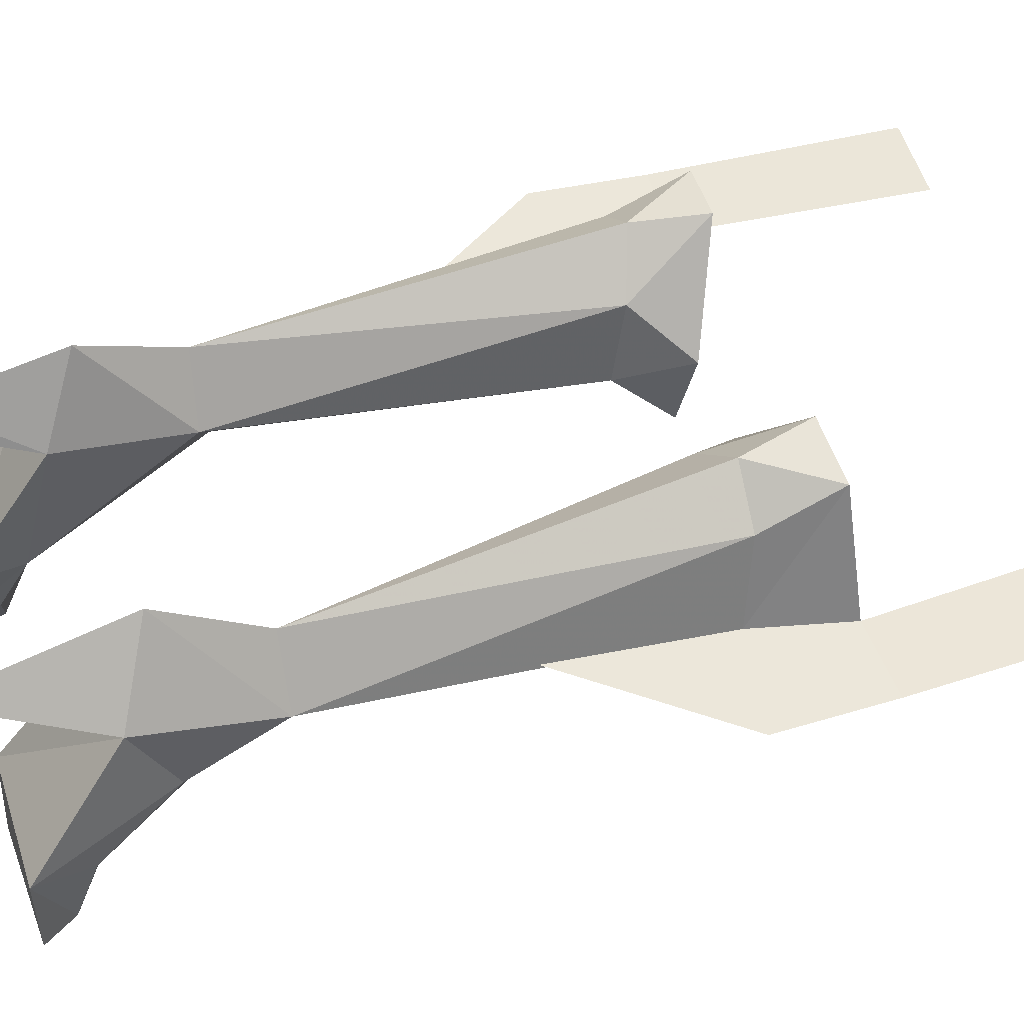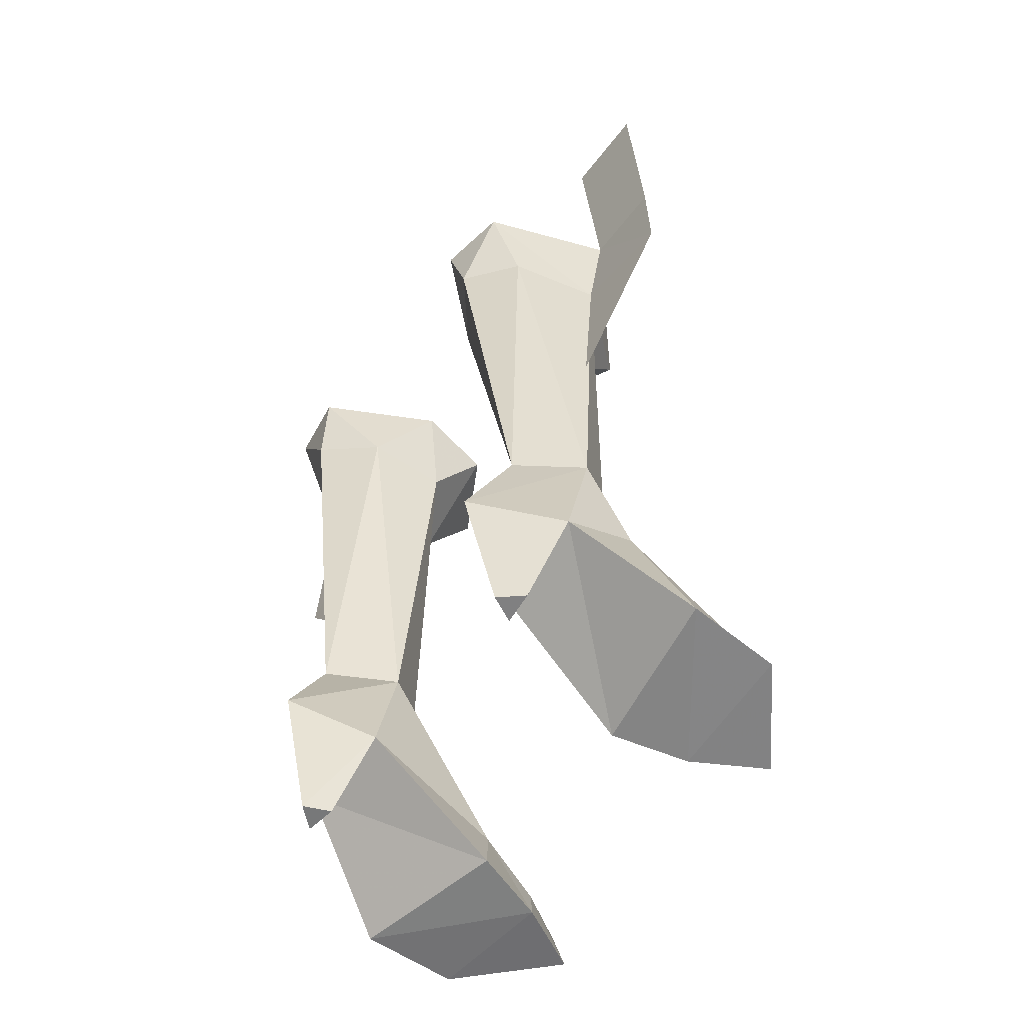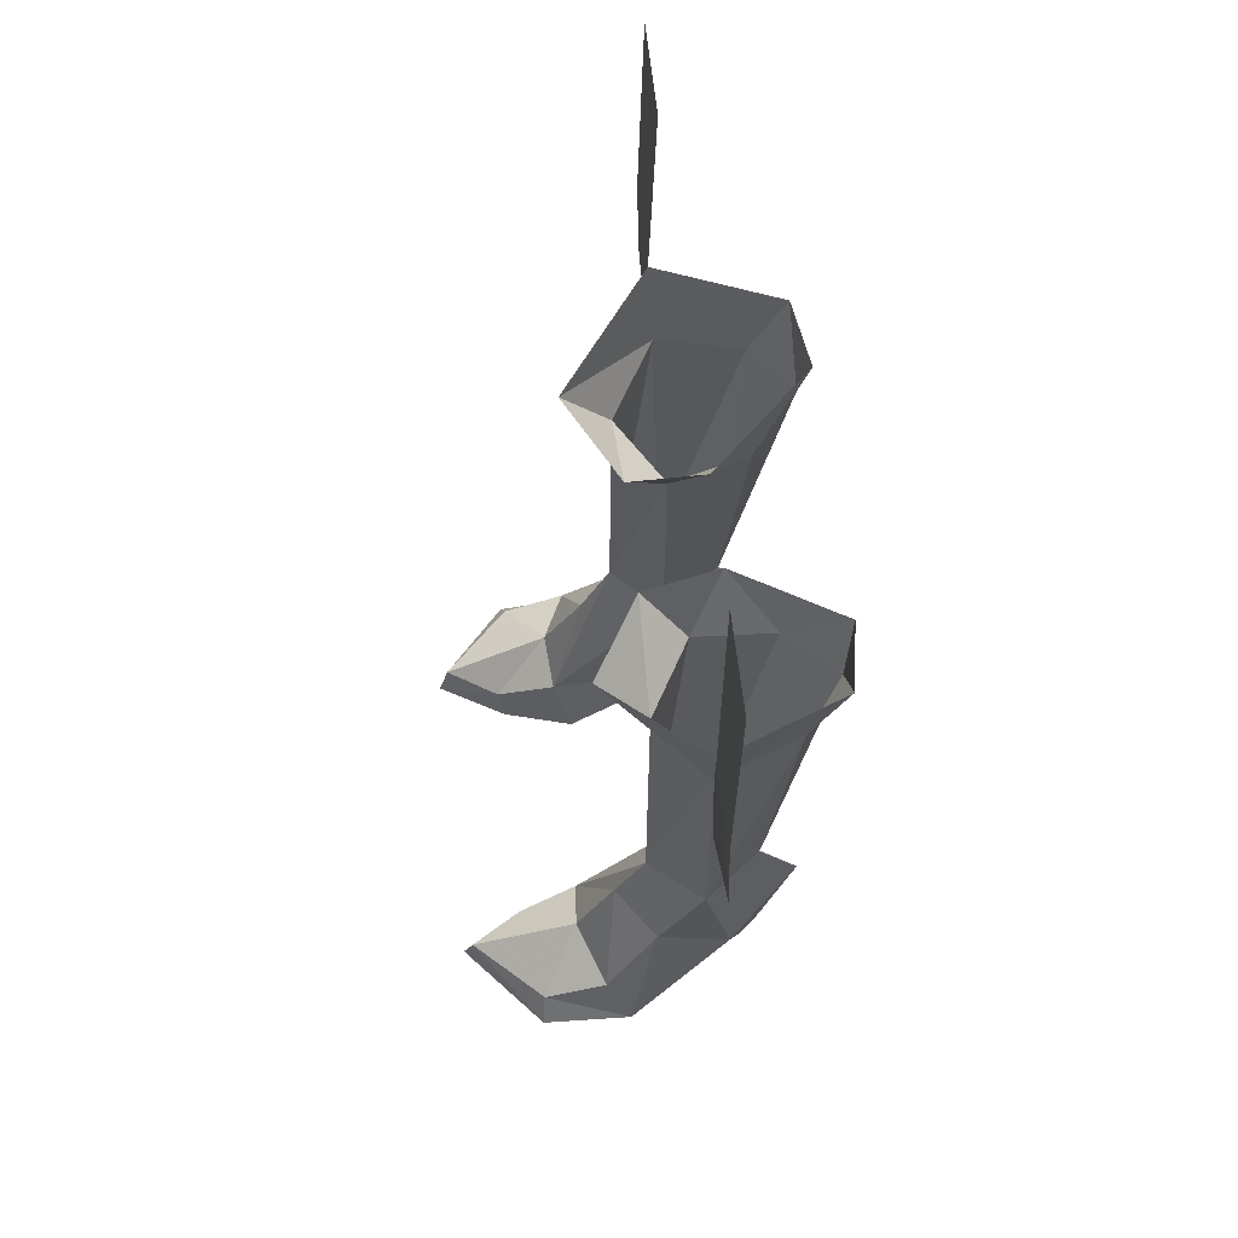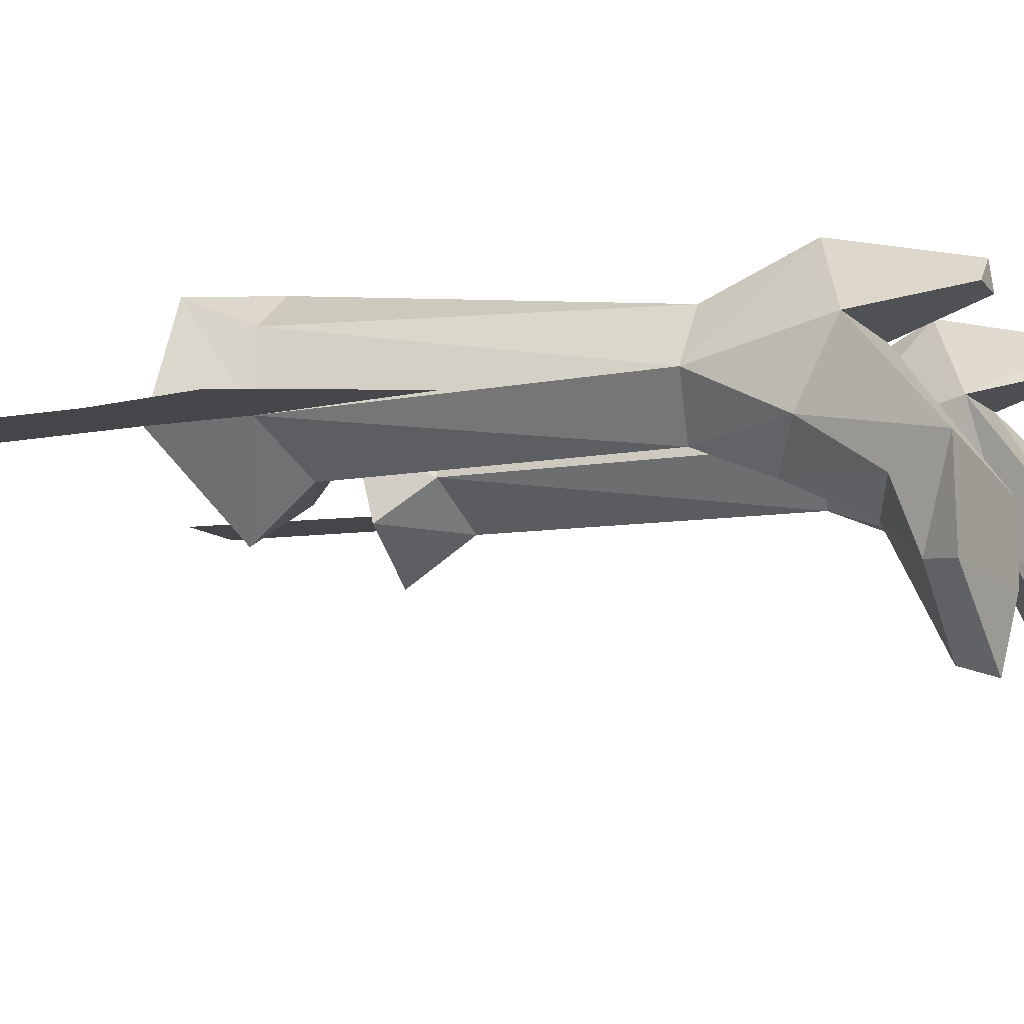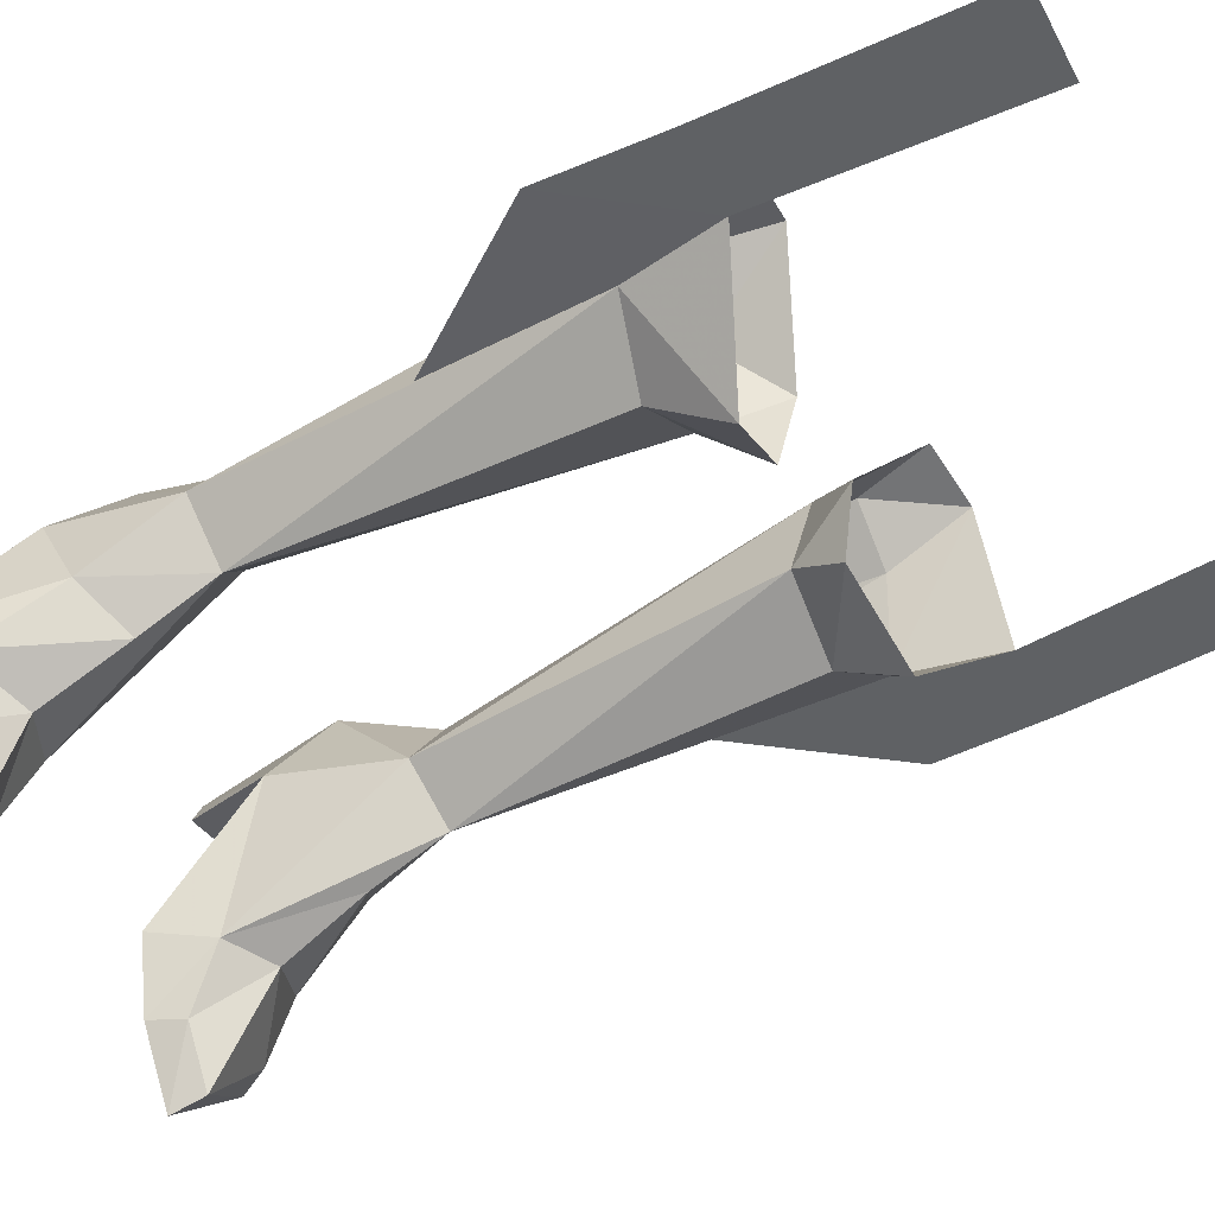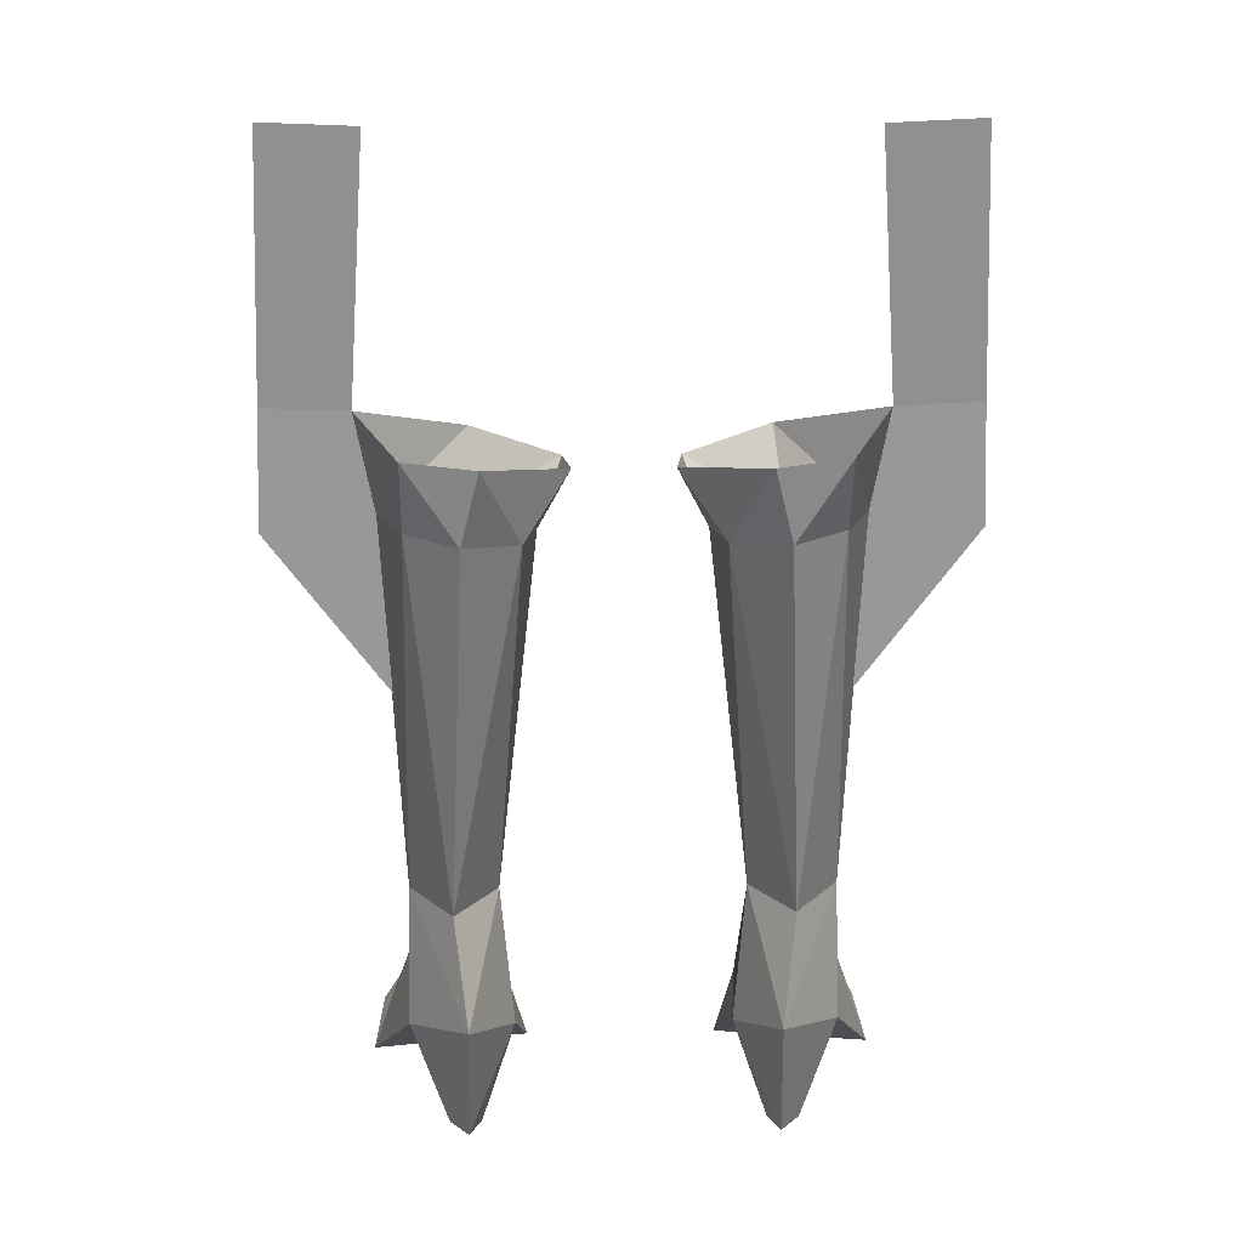
<metadata>
{"format":"obj","ext":"obj","renderer":"f3d","projection":"perspective","resolution":1024,"background":"white","views":[{"elev":50.1,"azim":-106.9,"up":"+Y"},{"elev":-58.7,"azim":-127.7,"up":"+Z"},{"elev":65.3,"azim":83.5,"up":"+Z"},{"elev":-10.0,"azim":116.2,"up":"+Y"},{"elev":-46.2,"azim":-60.8,"up":"+Y"},{"elev":23.7,"azim":178.4,"up":"+Z"}]}
</metadata>
<code>
g robber_shoe_female_47080
v 7.419 -0.202 4.938
v 5.807 -0.4897 8.676
v 7.29 1.497 8.299
v 5.793 -1.626 6.013
v 4.219 -4.951 -0.2751
v 4.169 -2.937 2.125
v 4.571 -5.163 1.016
v 3.421 -2.342 -0.1132
v 8.169 -2.192 2.037
v 5.955 -3.091 3.032
v 5.732 -7.095 1.101
v 8.786 -4.692 0.01533
v 5.58 -7.478 -0.0953
v 8.13 -4.55 1.172
v 8.944 -1.331 0.03274
v 7.383 2.552 3.513
v 3.421 -2.342 -0.1132
v 7.383 2.552 3.513
v 3.745 2.418 3.4
v 8.944 -1.331 0.03274
v 6.066 3.282 -0.03455
v 3.745 2.418 3.4
v 7.383 2.552 3.513
v 4.947 3.15 -0.06657
v 5.378 4.065 -0.05289
v 5.238 5.296 4.814
v 7.383 2.552 3.513
v 7.29 1.497 8.299
v 5.238 5.296 4.814
v 3.745 2.418 3.4
v 4.232 1.348 8.156
v 5.793 -1.626 6.013
v 5.58 -7.478 -0.0953
v 8.786 -4.692 0.01533
v 4.219 -4.951 -0.2751
v 5.395 -0.4132 21.08
v 5.807 -0.4897 8.676
v 2.767 1.137 21.22
v 7.896 1.249 21.78
v 4.232 1.348 8.156
v 3.203 3.964 21.79
v 6.906 4.25 22.3
v 5.716 3.644 8.363
v 5.072 5.639 22.36
v 3.203 3.964 21.79
v 1.943 -0.3988 23.17
v 5.027 -2.178 23.6
v 8.542 1.123 25.26
v 6.864 5.497 25.11
v 4.436 5.901 24.97
v 1.65 2.317 23.7
v 1.65 2.317 23.7
v 11.68 1.232 21.18
v 8.542 1.123 25.26
v 11.5 1.117 25.39
v 7.896 1.249 21.78
v 11.11 1.233 34.43
v 7.878 1.239 34.29
v 7.578 1.488 15.6
v -7.429 -0.202 4.938
v -7.301 1.497 8.299
v -5.818 -0.4897 8.676
v -5.803 -1.626 6.013
v -4.23 -4.951 -0.2751
v -4.581 -5.163 1.016
v -4.179 -2.937 2.125
v -3.431 -2.342 -0.1132
v -5.965 -3.091 3.032
v -8.179 -2.192 2.037
v -5.742 -7.095 1.101
v -5.59 -7.478 -0.09529
v -8.797 -4.692 0.01533
v -8.14 -4.55 1.172
v -8.955 -1.331 0.03274
v -7.393 2.552 3.513
v -3.431 -2.342 -0.1132
v -3.756 2.418 3.4
v -7.393 2.552 3.513
v -8.955 -1.331 0.03274
v -6.076 3.282 -0.03455
v -7.393 2.552 3.513
v -3.756 2.418 3.4
v -4.957 3.15 -0.06657
v -5.388 4.065 -0.05289
v -5.248 5.296 4.814
v -7.393 2.552 3.513
v -5.248 5.296 4.814
v -7.301 1.497 8.299
v -4.242 1.347 8.156
v -3.756 2.418 3.4
v -5.803 -1.626 6.013
v -5.59 -7.478 -0.09529
v -4.23 -4.951 -0.2751
v -8.797 -4.692 0.01533
v -5.405 -0.4132 21.08
v -2.777 1.137 21.22
v -5.818 -0.4897 8.676
v -7.907 1.249 21.78
v -4.242 1.347 8.156
v -3.213 3.964 21.79
v -6.916 4.25 22.3
v -5.727 3.644 8.363
v -5.082 5.639 22.36
v -3.213 3.964 21.79
v -1.953 -0.3988 23.17
v -5.037 -2.178 23.6
v -8.552 1.123 25.26
v -6.875 5.497 25.11
v -4.447 5.901 24.97
v -1.66 2.317 23.7
v -1.66 2.317 23.7
v -11.69 1.232 21.18
v -11.51 1.117 25.39
v -8.552 1.123 25.26
v -7.907 1.249 21.78
v -11.12 1.232 34.43
v -7.888 1.239 34.29
v -7.588 1.488 15.6
f 2 1 3
f 1 2 4
f 6 5 7
f 5 6 8
f 9 4 10
f 4 9 1
f 12 11 13
f 11 12 14
f 15 1 9
f 1 15 16
f 18 17 19
f 17 18 20
f 22 21 23
f 21 22 24
f 25 21 24
f 21 26 23
f 28 27 29
f 26 25 22
f 30 6 31
f 2 6 32
f 6 2 31
f 13 7 5
f 7 13 11
f 26 21 25
f 25 24 22
f 16 3 1
f 15 14 12
f 14 15 9
f 34 33 35
f 20 35 17
f 35 20 34
f 14 10 11
f 10 14 9
f 32 6 10
f 8 6 30
f 37 36 38
f 37 28 39
f 37 39 36
f 10 7 11
f 7 10 6
f 40 37 38
f 41 40 38
f 28 42 39
f 42 28 43
f 43 44 42
f 45 43 31
f 44 43 45
f 38 36 46
f 47 46 36
f 36 39 47
f 48 47 39
f 39 49 48
f 49 39 42
f 42 44 49
f 50 49 44
f 41 38 51
f 46 51 38
f 44 45 50
f 52 50 45
f 54 53 55
f 53 54 56
f 54 57 58
f 57 54 55
f 59 53 56
f 29 30 31
f 43 28 29
f 43 29 31
f 61 60 62
f 63 62 60
f 65 64 66
f 67 66 64
f 68 63 69
f 60 69 63
f 71 70 72
f 73 72 70
f 69 60 74
f 75 74 60
f 77 76 78
f 79 78 76
f 81 80 82
f 83 82 80
f 83 80 84
f 81 85 80
f 87 86 88
f 82 84 85
f 89 66 90
f 91 66 62
f 89 62 66
f 64 65 71
f 70 71 65
f 84 80 85
f 82 83 84
f 60 61 75
f 72 73 74
f 69 74 73
f 93 92 94
f 76 93 79
f 94 79 93
f 70 68 73
f 69 73 68
f 68 66 91
f 90 66 67
f 96 95 97
f 98 88 97
f 95 98 97
f 70 65 68
f 66 68 65
f 96 97 99
f 96 99 100
f 98 101 88
f 102 88 101
f 101 103 102
f 89 102 104
f 104 102 103
f 105 95 96
f 95 105 106
f 106 98 95
f 98 106 107
f 107 108 98
f 101 98 108
f 108 103 101
f 103 108 109
f 110 96 100
f 96 110 105
f 109 104 103
f 104 109 111
f 113 112 114
f 115 114 112
f 117 116 114
f 113 114 116
f 115 112 118
f 89 90 87
f 87 88 102
f 89 87 102

</code>
